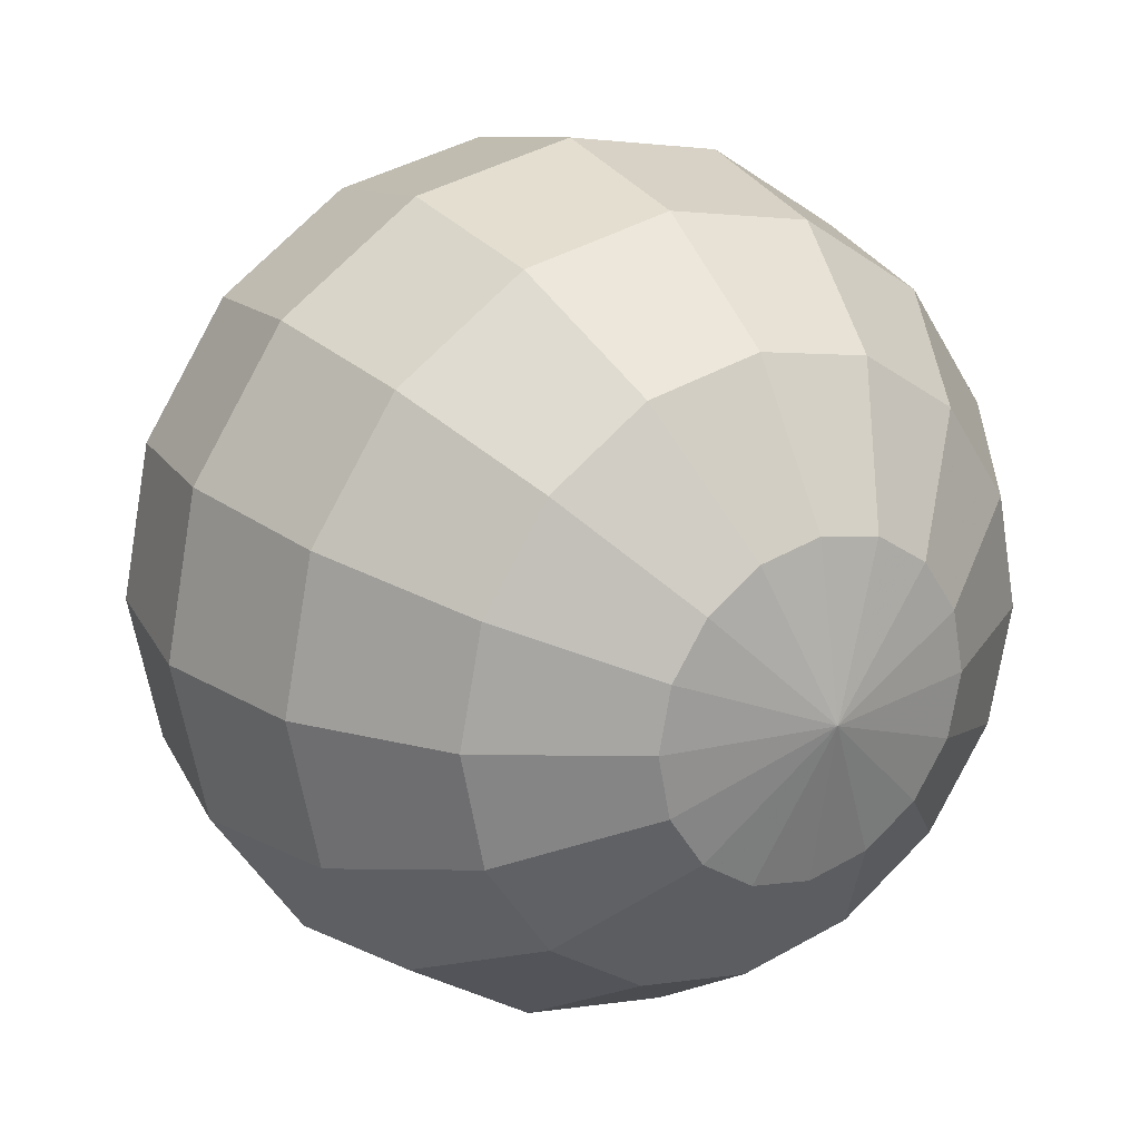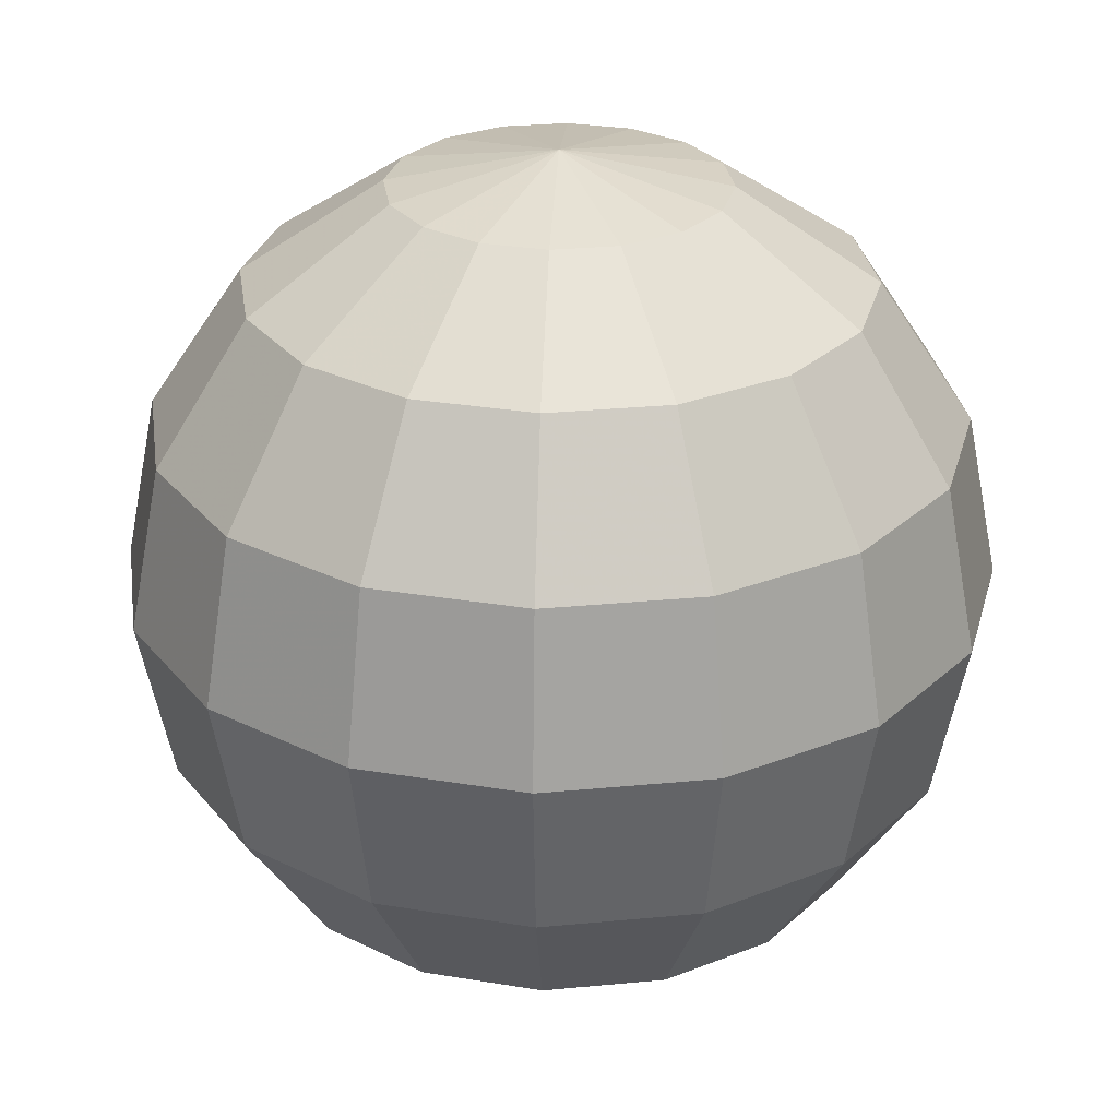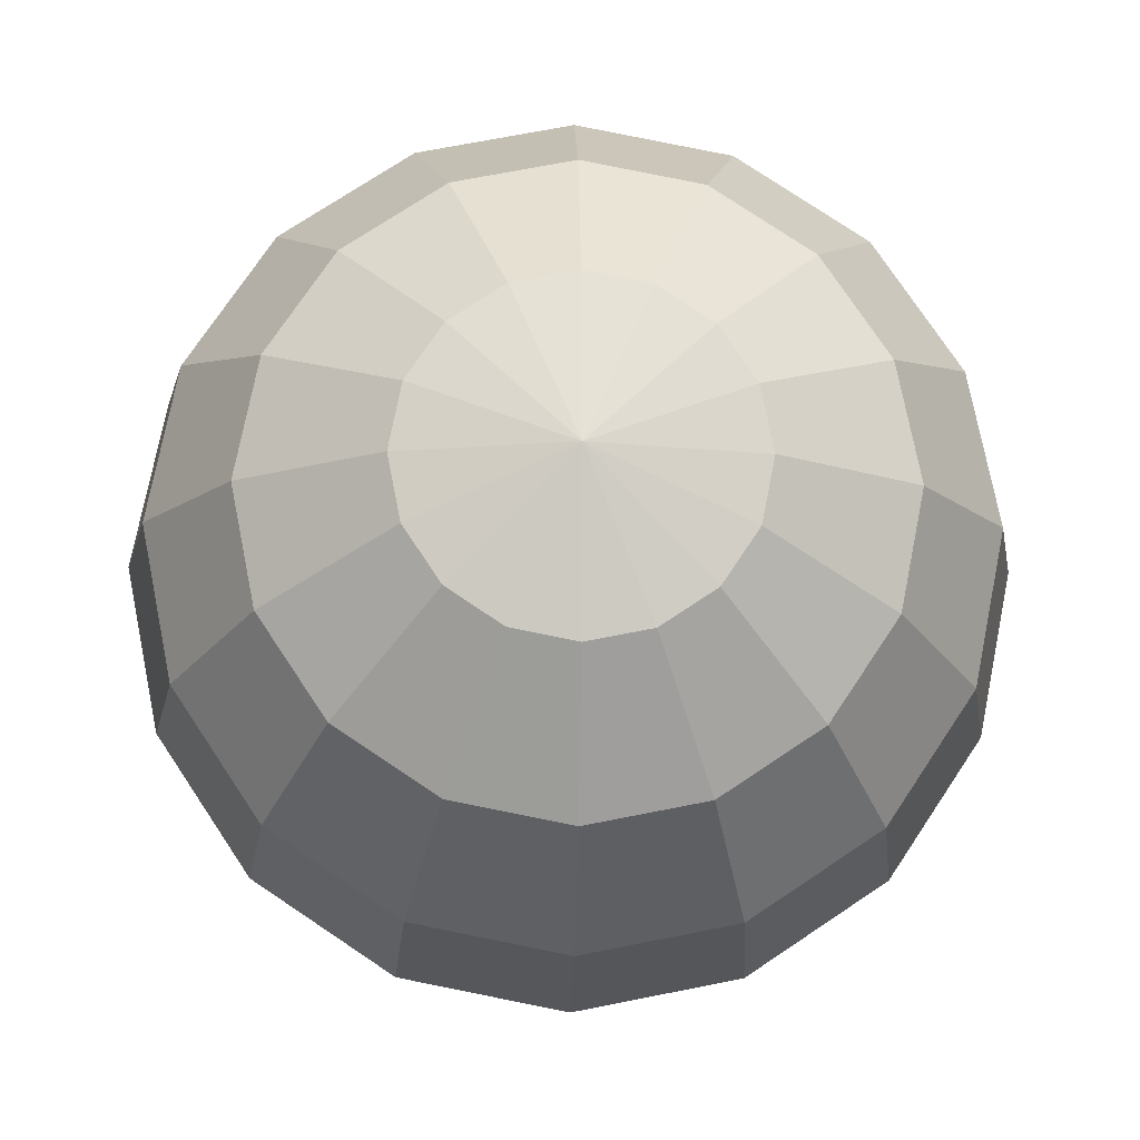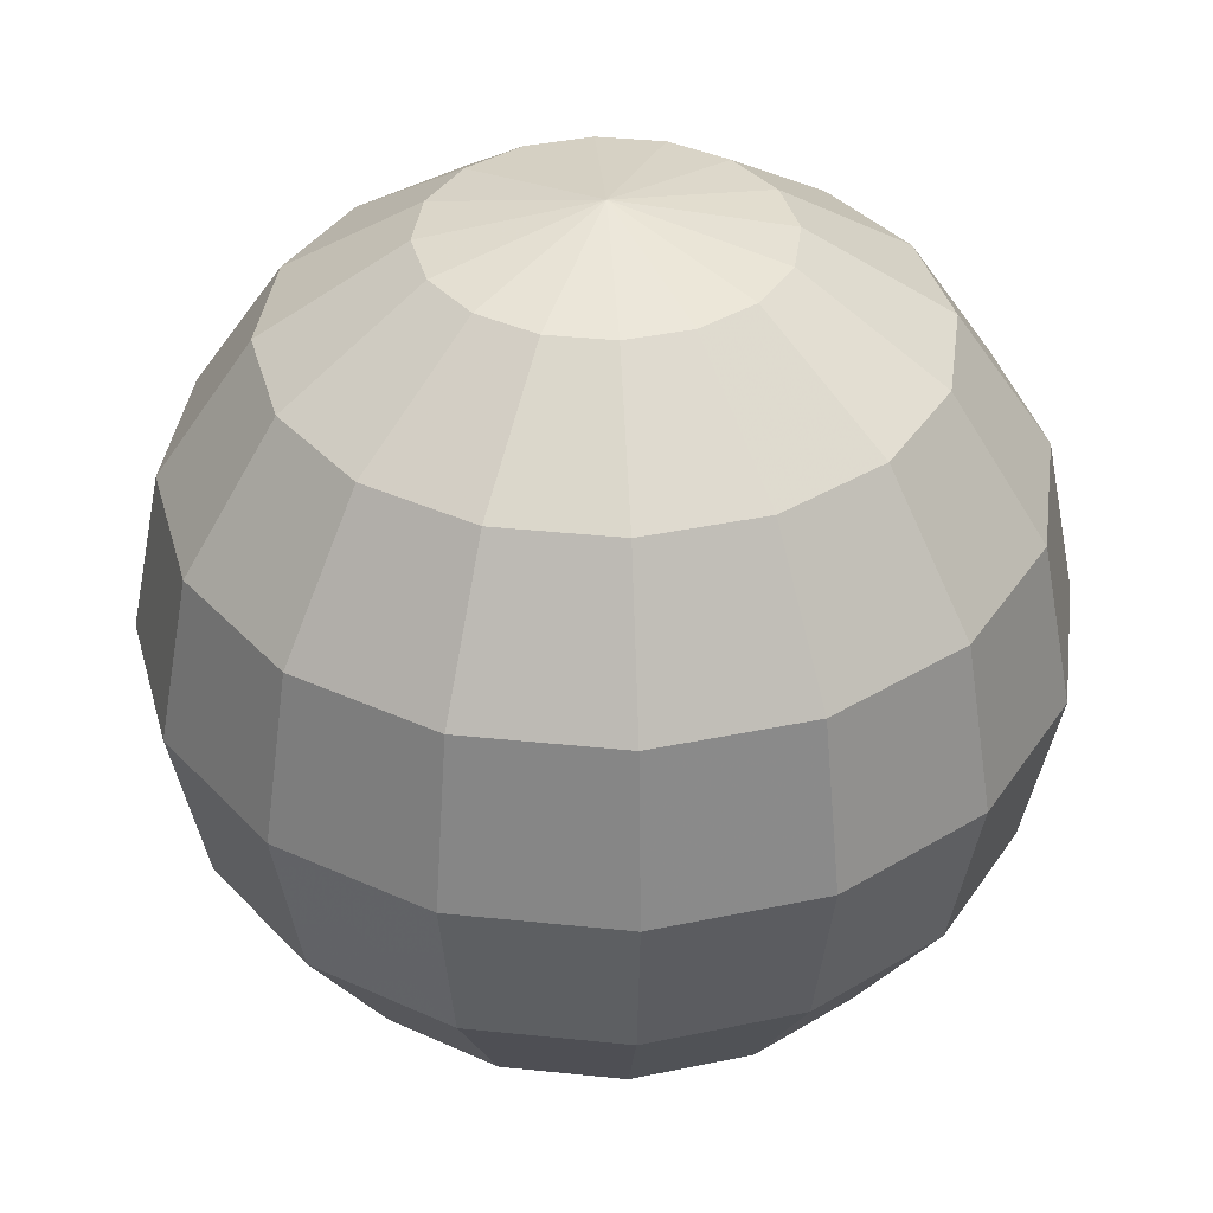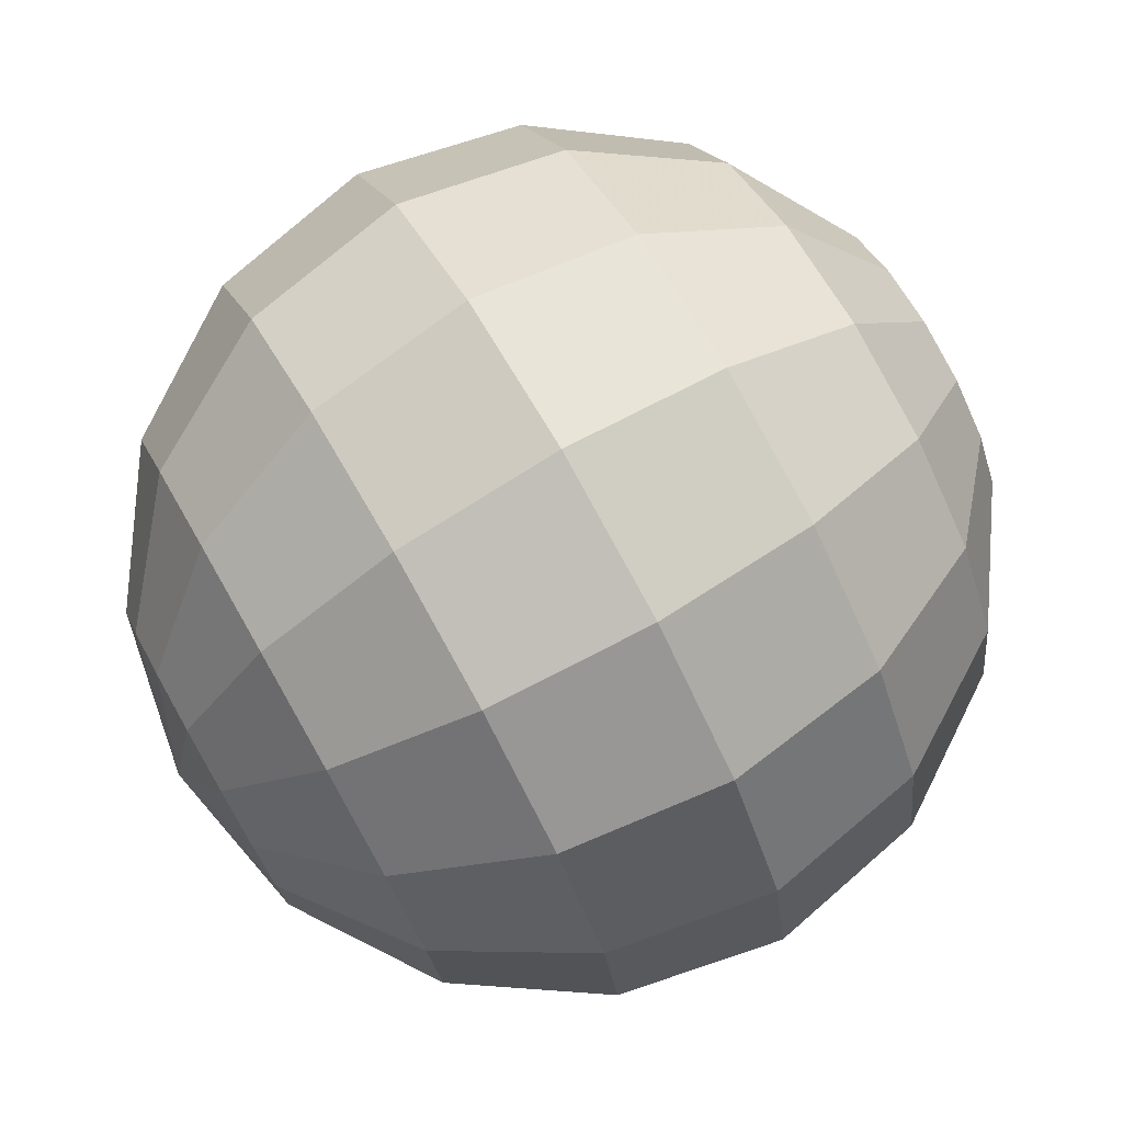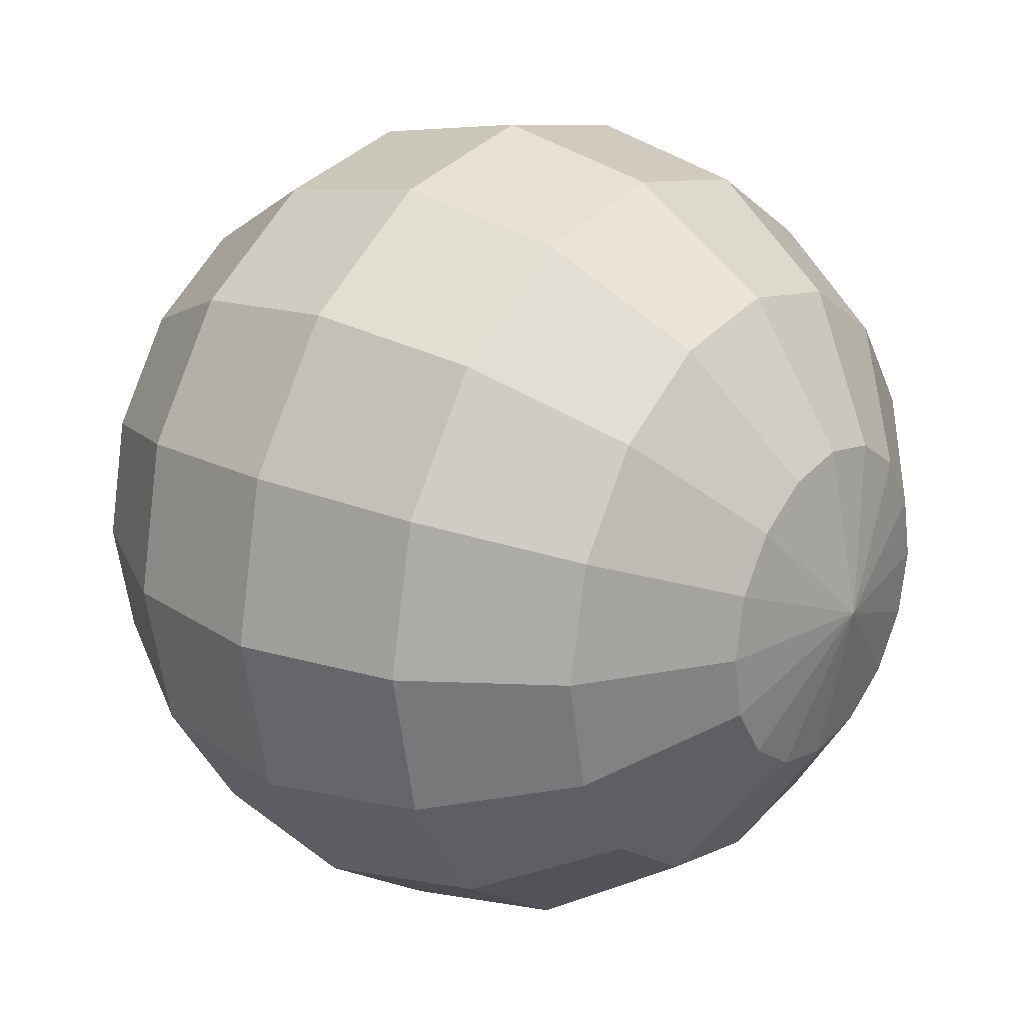
<metadata>
{"format":"obj","ext":"obj","renderer":"f3d","projection":"perspective","resolution":1024,"background":"white","views":[{"elev":21.8,"azim":-32.5,"up":"+Z"},{"elev":28.2,"azim":-132.0,"up":"+Y"},{"elev":-14.5,"azim":178.6,"up":"+Z"},{"elev":37.9,"azim":-26.2,"up":"+Y"},{"elev":77.2,"azim":-119.7,"up":"+Z"},{"elev":22.5,"azim":-52.3,"up":"+Z"}]}
</metadata>
<code>
v 359.2 478.3 0
v 352.8 478.3 32.22
v 334.5 478.3 59.53
v 307.2 478.3 77.78
v 275 478.3 84.19
v 242.8 478.3 77.78
v 215.5 478.3 59.53
v 197.2 478.3 32.22
v 190.8 478.3 0
v 197.2 478.3 -32.22
v 215.5 478.3 -59.53
v 242.8 478.3 -77.78
v 275 478.3 -84.19
v 307.2 478.3 -77.78
v 334.5 478.3 -59.53
v 352.8 478.3 -32.22
v 430.6 430.6 0
v 418.7 430.6 59.53
v 385 430.6 110
v 334.5 430.6 143.7
v 275 430.6 155.6
v 215.5 430.6 143.7
v 165 430.6 110
v 131.3 430.6 59.53
v 119.4 430.6 0
v 131.3 430.6 -59.53
v 165 430.6 -110
v 215.5 430.6 -143.7
v 275 430.6 -155.6
v 334.5 430.6 -143.7
v 385 430.6 -110
v 418.7 430.6 -59.53
v 478.3 359.2 0
v 462.8 359.2 77.78
v 418.7 359.2 143.7
v 352.8 359.2 187.8
v 275 359.2 203.3
v 197.2 359.2 187.8
v 131.3 359.2 143.7
v 87.22 359.2 77.78
v 71.75 359.2 0
v 87.22 359.2 -77.78
v 131.3 359.2 -143.7
v 197.2 359.2 -187.8
v 275 359.2 -203.3
v 352.8 359.2 -187.8
v 418.7 359.2 -143.7
v 462.8 359.2 -77.78
v 495 275 0
v 478.3 275 84.19
v 430.6 275 155.6
v 359.2 275 203.3
v 275 275 220
v 190.8 275 203.3
v 119.4 275 155.6
v 71.75 275 84.19
v 55 275 0
v 71.75 275 -84.19
v 119.4 275 -155.6
v 190.8 275 -203.3
v 275 275 -220
v 359.2 275 -203.3
v 430.6 275 -155.6
v 478.3 275 -84.19
v 478.3 190.8 0
v 462.8 190.8 77.78
v 418.7 190.8 143.7
v 352.8 190.8 187.8
v 275 190.8 203.3
v 197.2 190.8 187.8
v 131.3 190.8 143.7
v 87.22 190.8 77.78
v 71.75 190.8 0
v 87.22 190.8 -77.78
v 131.3 190.8 -143.7
v 197.2 190.8 -187.8
v 275 190.8 -203.3
v 352.8 190.8 -187.8
v 418.7 190.8 -143.7
v 462.8 190.8 -77.78
v 430.6 119.4 0
v 418.7 119.4 59.53
v 385 119.4 110
v 334.5 119.4 143.7
v 275 119.4 155.6
v 215.5 119.4 143.7
v 165 119.4 110
v 131.3 119.4 59.53
v 119.4 119.4 0
v 131.3 119.4 -59.53
v 165 119.4 -110
v 215.5 119.4 -143.7
v 275 119.4 -155.6
v 334.5 119.4 -143.7
v 385 119.4 -110
v 418.7 119.4 -59.53
v 359.2 71.75 0
v 352.8 71.75 32.22
v 334.5 71.75 59.53
v 307.2 71.75 77.78
v 275 71.75 84.19
v 242.8 71.75 77.78
v 215.5 71.75 59.53
v 197.2 71.75 32.22
v 190.8 71.75 0
v 197.2 71.75 -32.22
v 215.5 71.75 -59.53
v 242.8 71.75 -77.78
v 275 71.75 -84.19
v 307.2 71.75 -77.78
v 334.5 71.75 -59.53
v 352.8 71.75 -32.22
v 275 495 0
v 275 55 0
f 1 18 17
f 1 32 16
f 1 113 2
f 2 18 1
f 2 113 3
f 3 18 2
f 3 20 19
f 3 113 4
f 4 20 3
f 4 113 5
f 5 20 4
f 5 22 21
f 5 113 6
f 6 22 5
f 6 113 7
f 7 22 6
f 7 24 23
f 7 113 8
f 8 24 7
f 8 113 9
f 9 24 8
f 9 26 25
f 9 113 10
f 10 26 9
f 10 113 11
f 11 26 10
f 11 28 27
f 11 113 12
f 12 28 11
f 12 113 13
f 13 28 12
f 13 30 29
f 13 113 14
f 14 30 13
f 14 113 15
f 15 30 14
f 15 32 31
f 15 113 16
f 16 32 15
f 16 113 1
f 17 32 1
f 17 33 32
f 18 33 17
f 18 35 34
f 19 18 3
f 19 35 18
f 20 35 19
f 20 37 36
f 21 20 5
f 21 37 20
f 22 37 21
f 22 39 38
f 23 22 7
f 23 39 22
f 24 39 23
f 24 41 40
f 25 24 9
f 25 41 24
f 26 41 25
f 26 43 42
f 27 26 11
f 27 43 26
f 28 43 27
f 28 45 44
f 29 28 13
f 29 45 28
f 30 45 29
f 30 47 46
f 31 30 15
f 31 47 30
f 32 33 48
f 32 47 31
f 33 50 49
f 33 64 48
f 34 33 18
f 34 50 33
f 35 50 34
f 35 52 51
f 36 35 20
f 36 52 35
f 37 52 36
f 37 54 53
f 38 37 22
f 38 54 37
f 39 54 38
f 39 56 55
f 40 39 24
f 40 56 39
f 41 56 40
f 41 58 57
f 42 41 26
f 42 58 41
f 43 58 42
f 43 60 59
f 44 43 28
f 44 60 43
f 45 60 44
f 45 62 61
f 46 45 30
f 46 62 45
f 47 62 46
f 47 64 63
f 48 47 32
f 48 64 47
f 49 64 33
f 49 65 64
f 50 65 49
f 50 67 66
f 51 50 35
f 51 67 50
f 52 67 51
f 52 69 68
f 53 52 37
f 53 69 52
f 54 69 53
f 54 71 70
f 55 54 39
f 55 71 54
f 56 71 55
f 56 73 72
f 57 56 41
f 57 73 56
f 58 73 57
f 58 75 74
f 59 58 43
f 59 75 58
f 60 75 59
f 60 77 76
f 61 60 45
f 61 77 60
f 62 77 61
f 62 79 78
f 63 62 47
f 63 79 62
f 64 65 80
f 64 79 63
f 65 82 81
f 65 96 80
f 66 65 50
f 66 82 65
f 67 82 66
f 67 84 83
f 68 67 52
f 68 84 67
f 69 84 68
f 69 86 85
f 70 69 54
f 70 86 69
f 71 86 70
f 71 88 87
f 72 71 56
f 72 88 71
f 73 88 72
f 73 90 89
f 74 73 58
f 74 90 73
f 75 90 74
f 75 92 91
f 76 75 60
f 76 92 75
f 77 92 76
f 77 94 93
f 78 77 62
f 78 94 77
f 79 94 78
f 79 96 95
f 80 79 64
f 80 96 79
f 81 96 65
f 81 97 96
f 82 97 81
f 82 99 98
f 83 82 67
f 83 99 82
f 84 99 83
f 84 101 100
f 85 84 69
f 85 101 84
f 86 101 85
f 86 103 102
f 87 86 71
f 87 103 86
f 88 103 87
f 88 105 104
f 89 88 73
f 89 105 88
f 90 105 89
f 90 107 106
f 91 90 75
f 91 107 90
f 92 107 91
f 92 109 108
f 93 92 77
f 93 109 92
f 94 109 93
f 94 111 110
f 95 94 79
f 95 111 94
f 96 97 112
f 96 111 95
f 97 114 112
f 98 97 82
f 98 114 97
f 99 114 98
f 100 99 84
f 100 114 99
f 101 114 100
f 102 101 86
f 102 114 101
f 103 114 102
f 104 103 88
f 104 114 103
f 105 114 104
f 106 105 90
f 106 114 105
f 107 114 106
f 108 107 92
f 108 114 107
f 109 114 108
f 110 109 94
f 110 114 109
f 111 114 110
f 112 111 96
f 112 114 111

</code>
